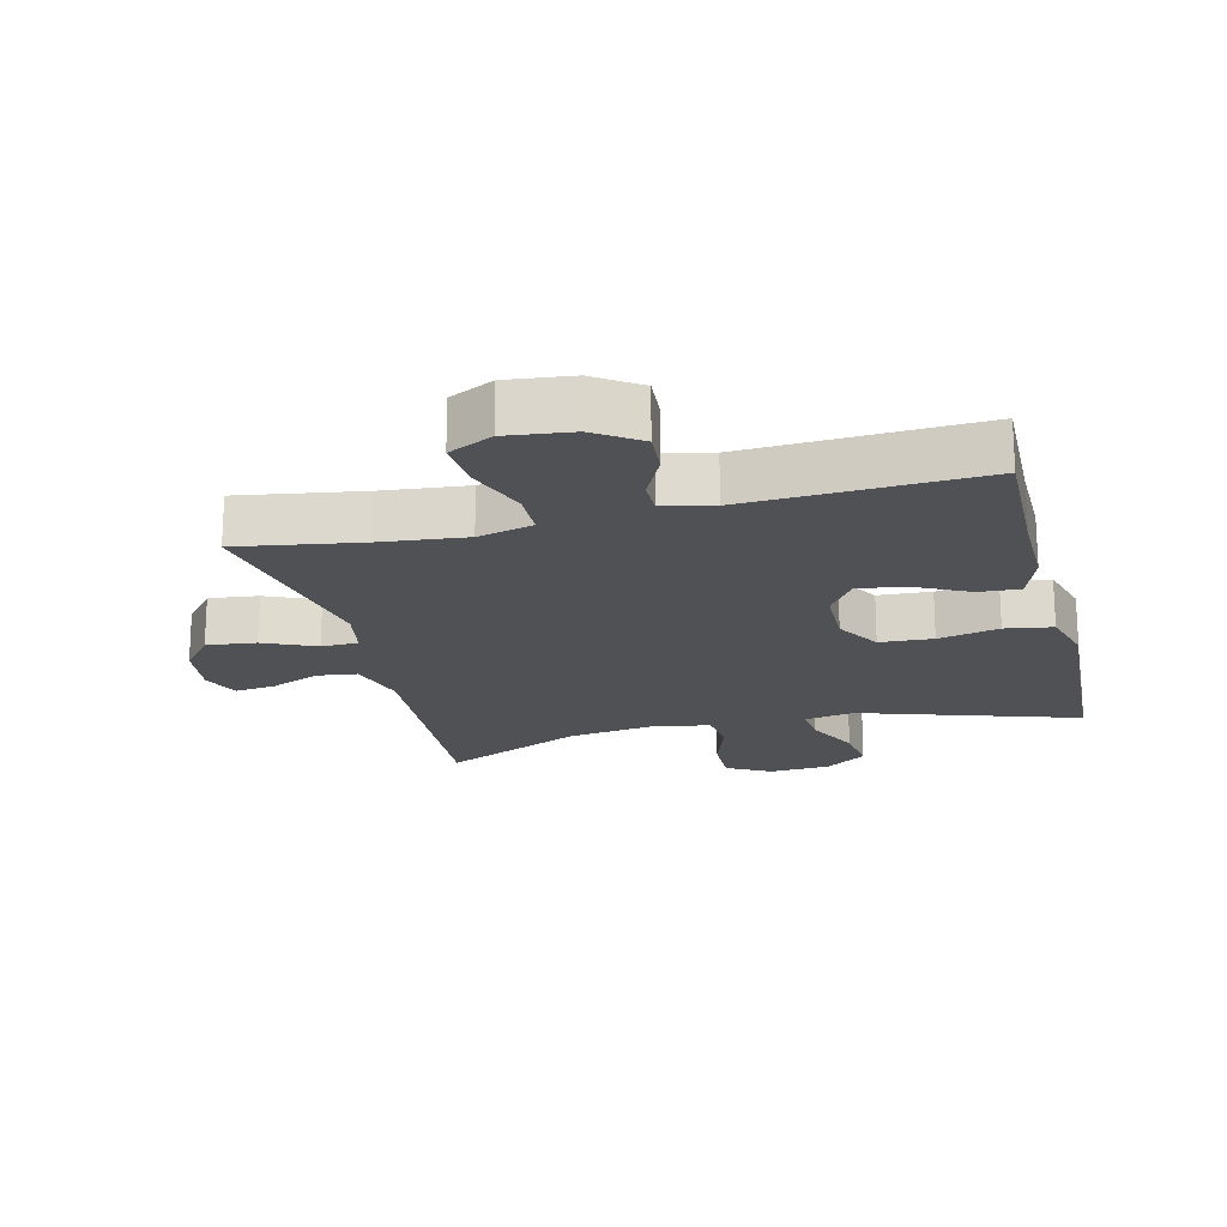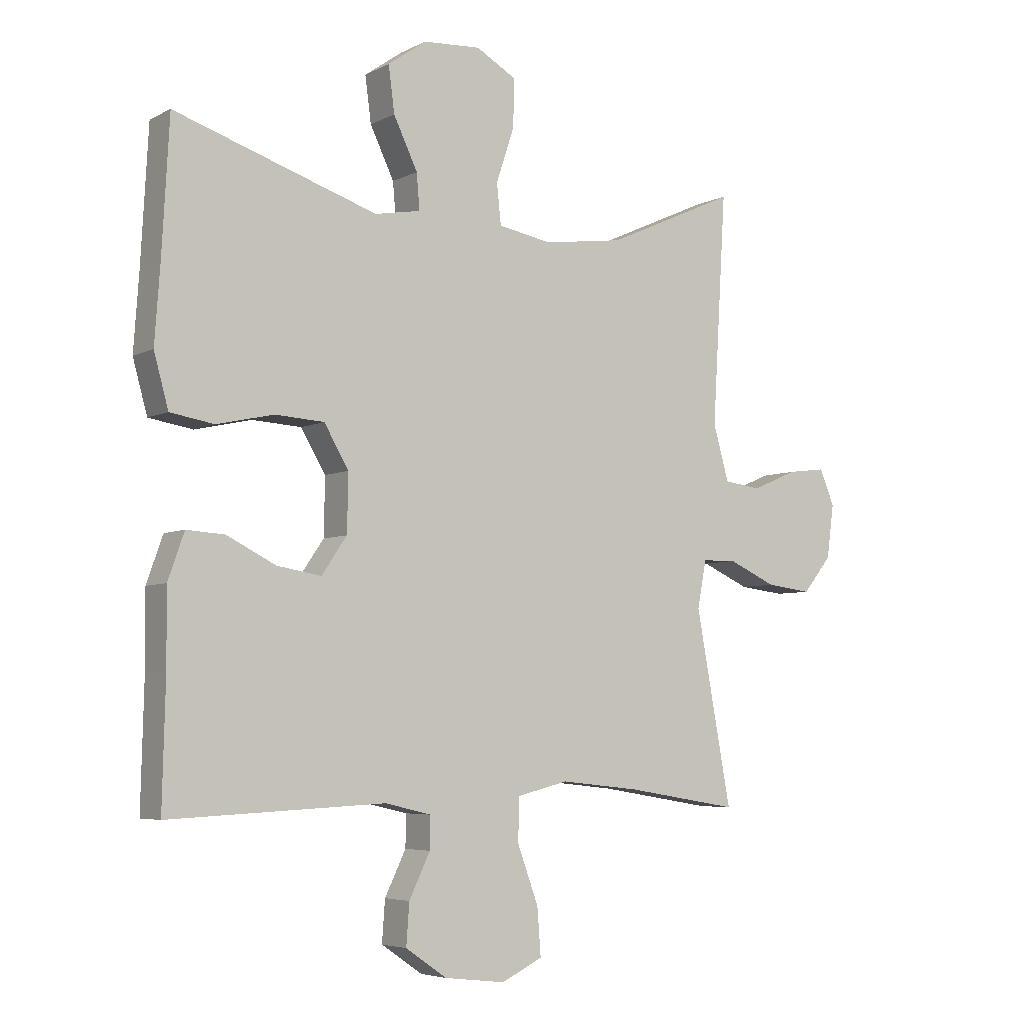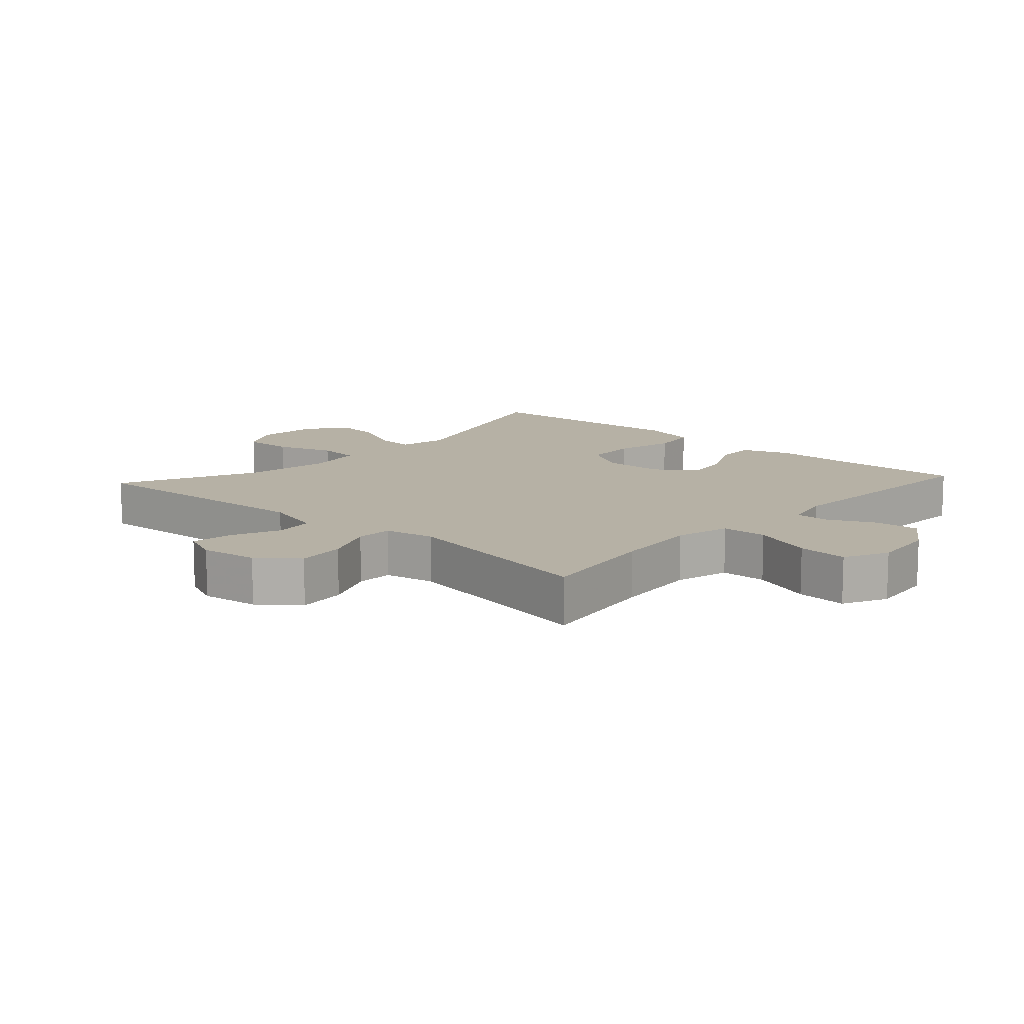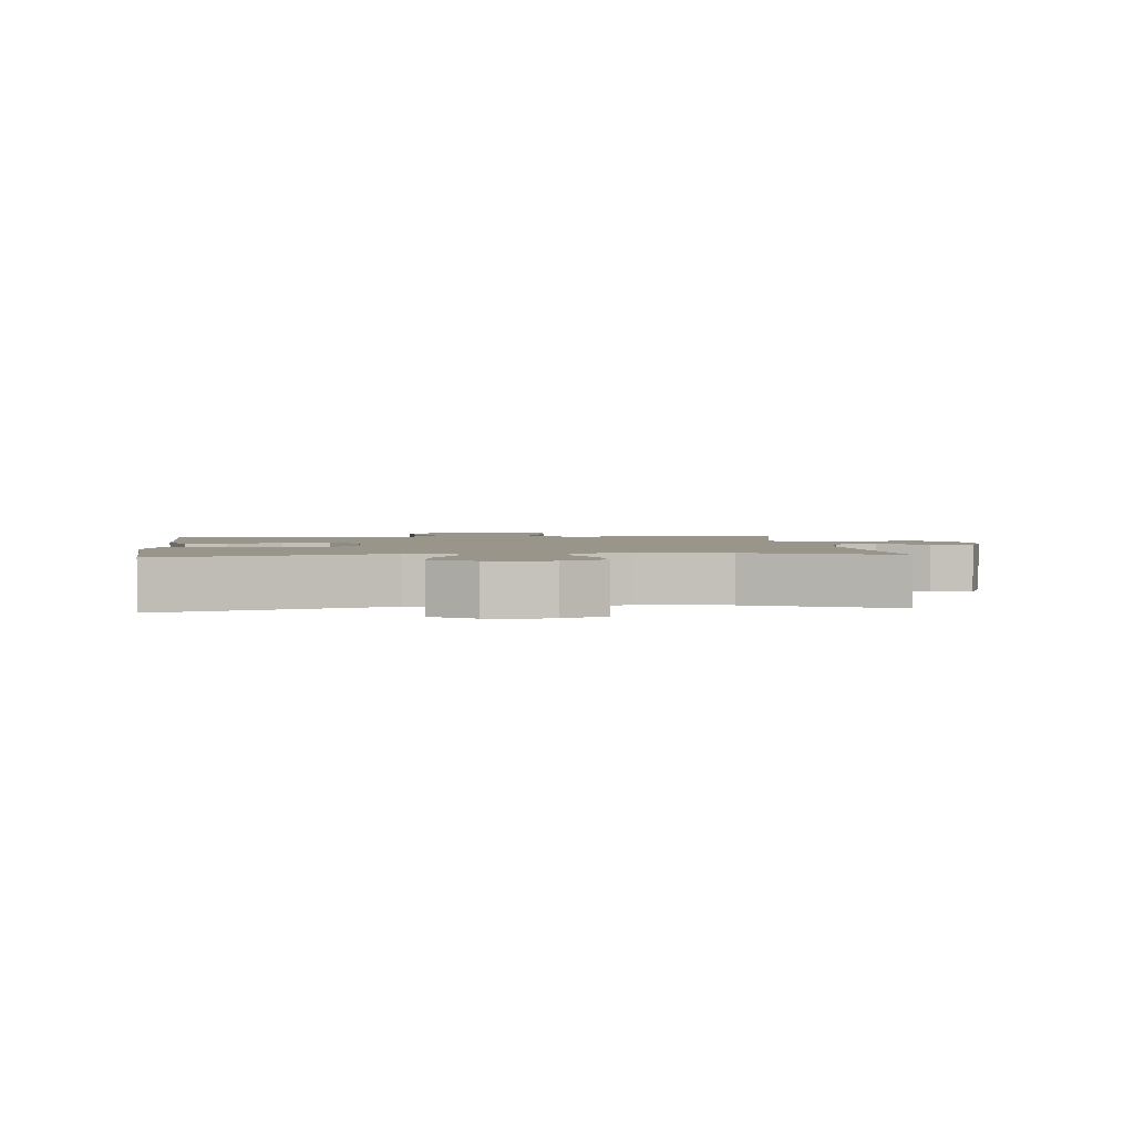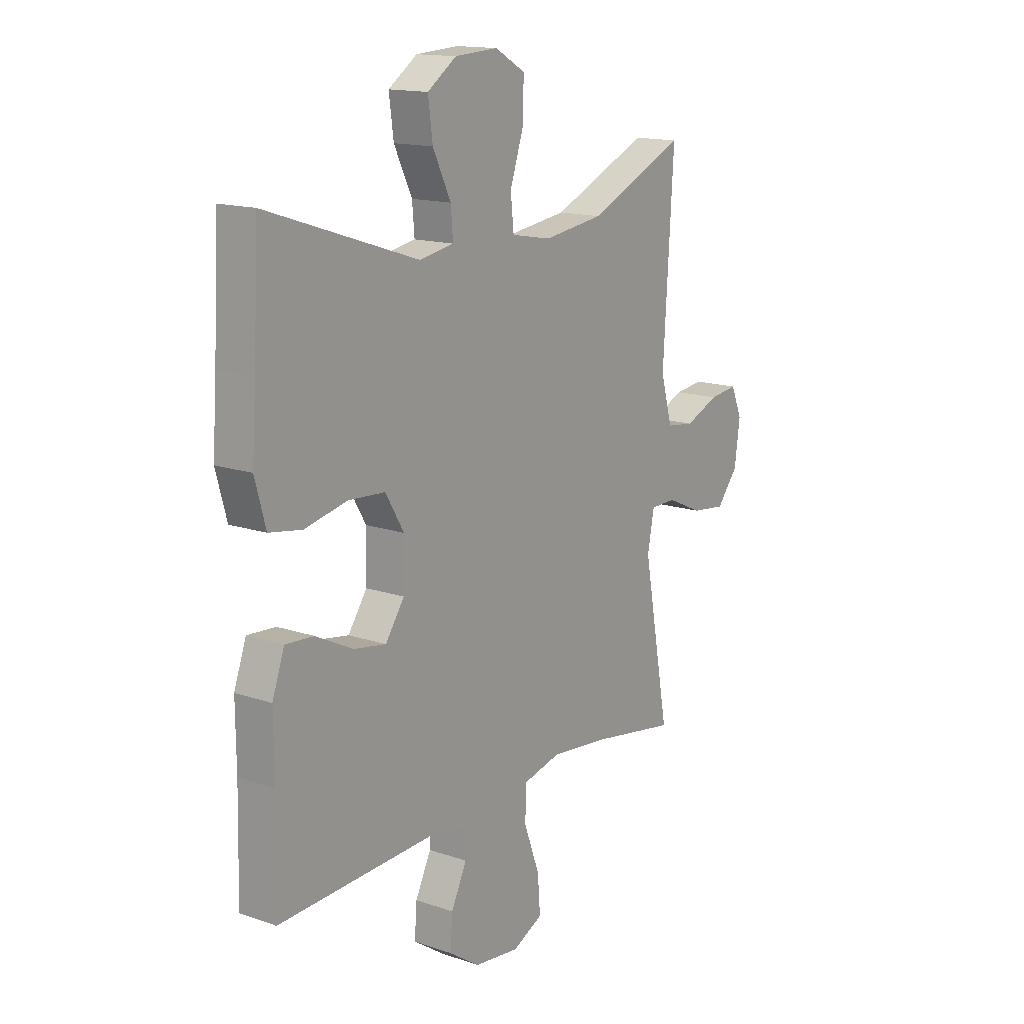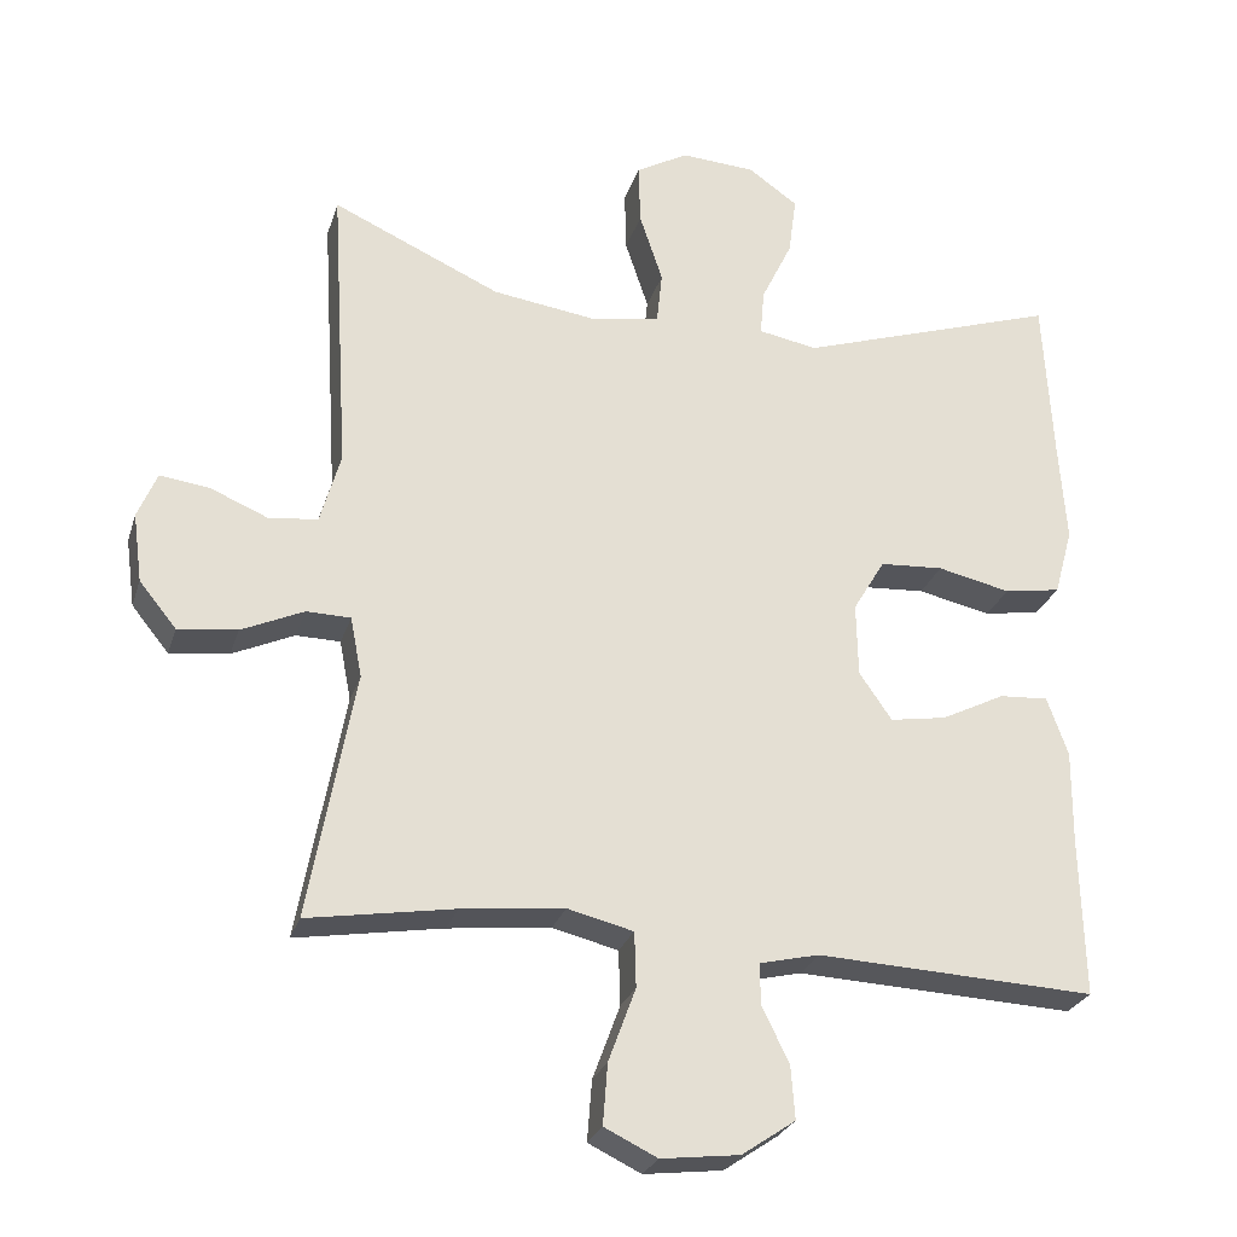
<metadata>
{"format":"obj","ext":"obj","renderer":"f3d","projection":"perspective","resolution":1024,"background":"white","views":[{"elev":-19.6,"azim":-165.9,"up":"+Y"},{"elev":-5.3,"azim":-33.6,"up":"+Z"},{"elev":12.0,"azim":132.4,"up":"+Y"},{"elev":2.2,"azim":-6.1,"up":"+Y"},{"elev":15.0,"azim":-53.9,"up":"+Z"},{"elev":-26.3,"azim":164.2,"up":"+Z"}]}
</metadata>
<code>
v 0.5 0.07 -0.5
v 0.311 0.07 -0.469
v 0.179 0.07 -0.455
v 0.094 0.07 -0.476
v 0.092 0.07 -0.547
v 0.127 0.07 -0.642
v 0.133 0.07 -0.72
v 0.065 0.07 -0.753
v -0.036 0.07 -0.741
v -0.105 0.07 -0.694
v -0.1 0.07 -0.626
v -0.065 0.07 -0.554
v -0.064 0.07 -0.501
v -0.141 0.07 -0.483
v -0.5 0.07 -0.5
v -0.495 0.07 -0.297
v -0.496 0.07 -0.173
v -0.469 0.07 -0.097
v -0.406 0.07 -0.101
v -0.324 0.07 -0.142
v -0.251 0.07 -0.154
v -0.209 0.07 -0.093
v -0.207 0.07 0.002
v -0.248 0.07 0.071
v -0.33 0.07 0.076
v -0.424 0.07 0.055
v -0.497 0.07 0.067
v -0.521 0.07 0.154
v -0.512 0.07 0.282
v -0.5 0.07 0.5
v -0.163 0.07 0.39
v -0.087 0.07 0.404
v -0.092 0.07 0.463
v -0.132 0.07 0.546
v -0.142 0.07 0.622
v -0.078 0.07 0.667
v 0.018 0.07 0.673
v 0.085 0.07 0.635
v 0.083 0.07 0.556
v 0.053 0.07 0.466
v 0.06 0.07 0.399
v 0.149 0.07 0.383
v 0.283 0.07 0.402
v 0.5 0.07 0.5
v 0.477 0.07 0.12
v 0.503 0.07 0.028
v 0.565 0.07 0.02
v 0.641 0.07 0.052
v 0.704 0.07 0.06
v 0.729 0.07 0.001
v 0.717 0.07 -0.088
v 0.669 0.07 -0.147
v 0.593 0.07 -0.138
v 0.513 0.07 -0.102
v 0.456 0.07 -0.103
v 0.441 0.07 -0.181
v 0.5 0 -0.5
v 0.311 0 -0.469
v 0.179 0 -0.455
v 0.094 0 -0.476
v 0.092 0 -0.547
v 0.127 0 -0.642
v 0.133 0 -0.72
v 0.065 0 -0.753
v -0.036 0 -0.741
v -0.105 0 -0.694
v -0.1 0 -0.626
v -0.065 0 -0.554
v -0.064 0 -0.501
v -0.141 0 -0.483
v -0.5 0 -0.5
v -0.495 0 -0.297
v -0.496 0 -0.173
v -0.469 0 -0.097
v -0.406 0 -0.101
v -0.324 0 -0.142
v -0.251 0 -0.154
v -0.209 0 -0.093
v -0.207 0 0.002
v -0.248 0 0.071
v -0.33 0 0.076
v -0.424 0 0.055
v -0.497 0 0.067
v -0.521 0 0.154
v -0.512 0 0.282
v -0.5 0 0.5
v -0.163 0 0.39
v -0.087 0 0.404
v -0.092 0 0.463
v -0.132 0 0.546
v -0.142 0 0.622
v -0.078 0 0.667
v 0.018 0 0.673
v 0.085 0 0.635
v 0.083 0 0.556
v 0.053 0 0.466
v 0.06 0 0.399
v 0.149 0 0.383
v 0.283 0 0.402
v 0.5 0 0.5
v 0.477 0 0.12
v 0.503 0 0.028
v 0.565 0 0.02
v 0.641 0 0.052
v 0.704 0 0.06
v 0.729 0 0.001
v 0.717 0 -0.088
v 0.669 0 -0.147
v 0.593 0 -0.138
v 0.513 0 -0.102
v 0.456 0 -0.103
v 0.441 0 -0.181
f 51 52 53 54
f 51 54 55
f 50 51 55
f 47 48 49 50
f 47 50 55
f 46 47 55
f 45 46 55
f 43 44 45 55
f 42 43 55 56
f 37 38 39 40
f 37 40 41
f 36 37 41
f 33 34 35 36
f 32 33 36 41
f 31 32 41 42
f 29 30 31
f 25 26 27 28
f 24 25 28 29
f 17 18 19 20
f 16 17 20 21
f 14 15 16 21
f 13 14 21 22
f 9 10 11 12
f 9 12 13
f 8 9 13
f 5 6 7 8
f 4 5 8 13
f 3 4 13 22
f 42 56 1 2
f 24 29 31 42
f 23 24 42 2
f 2 3 22 23
f 110 109 108 107
f 111 110 107
f 111 107 106
f 106 105 104 103
f 111 106 103
f 111 103 102
f 111 102 101
f 111 101 100 99
f 112 111 99 98
f 96 95 94 93
f 97 96 93
f 97 93 92
f 92 91 90 89
f 97 92 89 88
f 98 97 88 87
f 87 86 85
f 84 83 82 81
f 85 84 81 80
f 76 75 74 73
f 77 76 73 72
f 77 72 71 70
f 78 77 70 69
f 68 67 66 65
f 69 68 65
f 69 65 64
f 64 63 62 61
f 69 64 61 60
f 78 69 60 59
f 58 57 112 98
f 98 87 85 80
f 58 98 80 79
f 79 78 59 58
f 1 57 58 2
f 2 58 59 3
f 3 59 60 4
f 4 60 61 5
f 5 61 62 6
f 6 62 63 7
f 7 63 64 8
f 8 64 65 9
f 9 65 66 10
f 10 66 67 11
f 11 67 68 12
f 12 68 69 13
f 13 69 70 14
f 14 70 71 15
f 15 71 72 16
f 16 72 73 17
f 17 73 74 18
f 18 74 75 19
f 19 75 76 20
f 20 76 77 21
f 21 77 78 22
f 22 78 79 23
f 23 79 80 24
f 24 80 81 25
f 25 81 82 26
f 26 82 83 27
f 27 83 84 28
f 28 84 85 29
f 29 85 86 30
f 30 86 87 31
f 31 87 88 32
f 32 88 89 33
f 33 89 90 34
f 34 90 91 35
f 35 91 92 36
f 36 92 93 37
f 37 93 94 38
f 38 94 95 39
f 39 95 96 40
f 40 96 97 41
f 41 97 98 42
f 42 98 99 43
f 43 99 100 44
f 44 100 101 45
f 45 101 102 46
f 46 102 103 47
f 47 103 104 48
f 48 104 105 49
f 49 105 106 50
f 50 106 107 51
f 51 107 108 52
f 52 108 109 53
f 53 109 110 54
f 54 110 111 55
f 55 111 112 56
f 56 112 57 1

</code>
